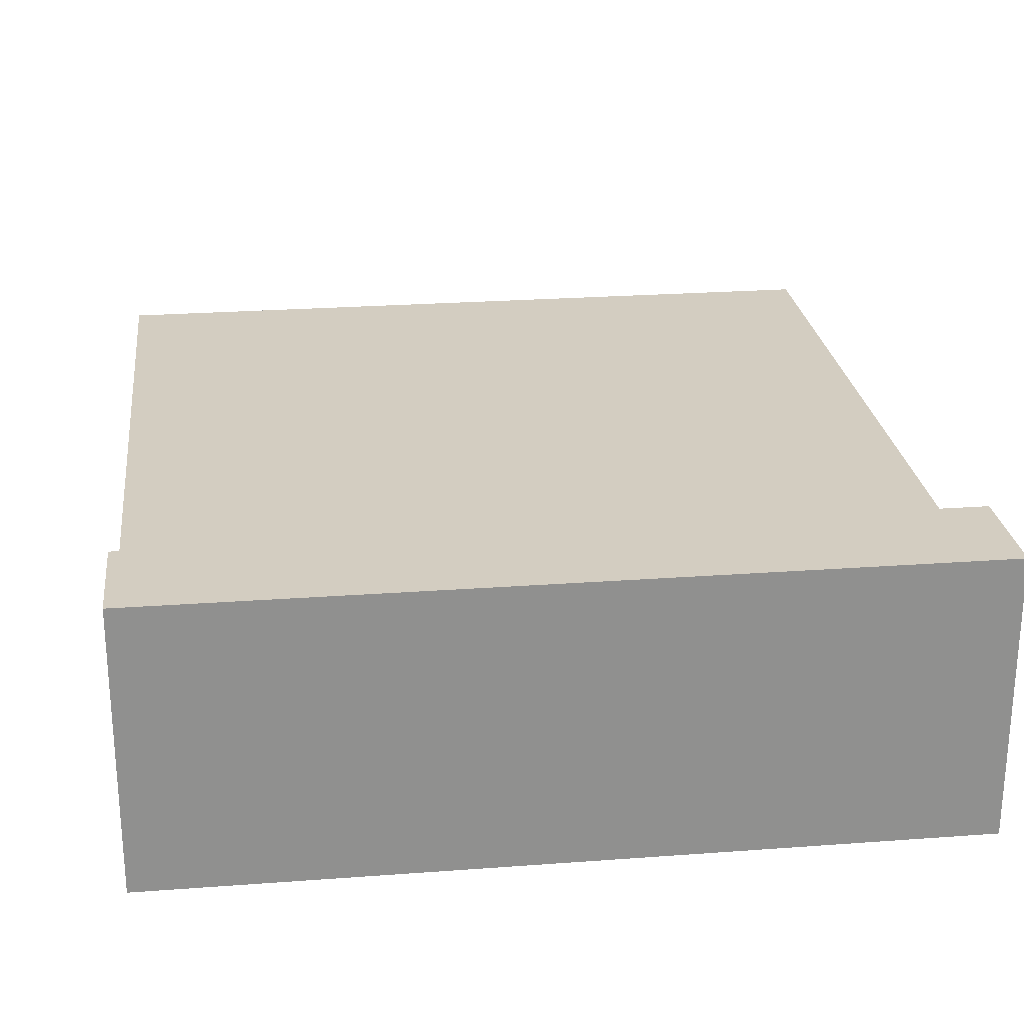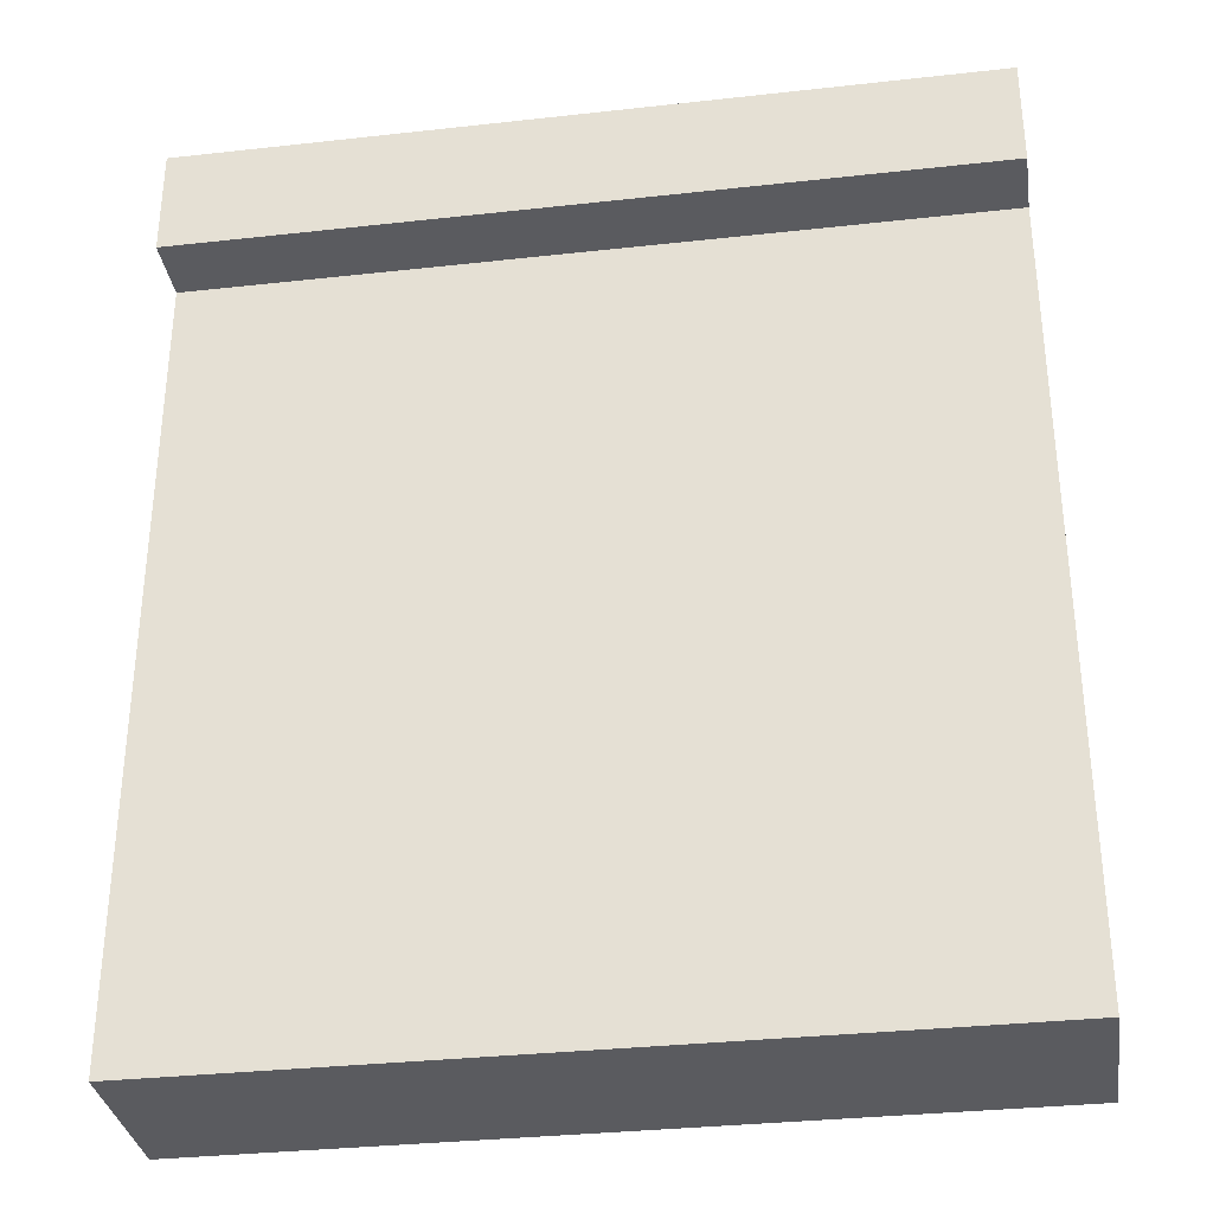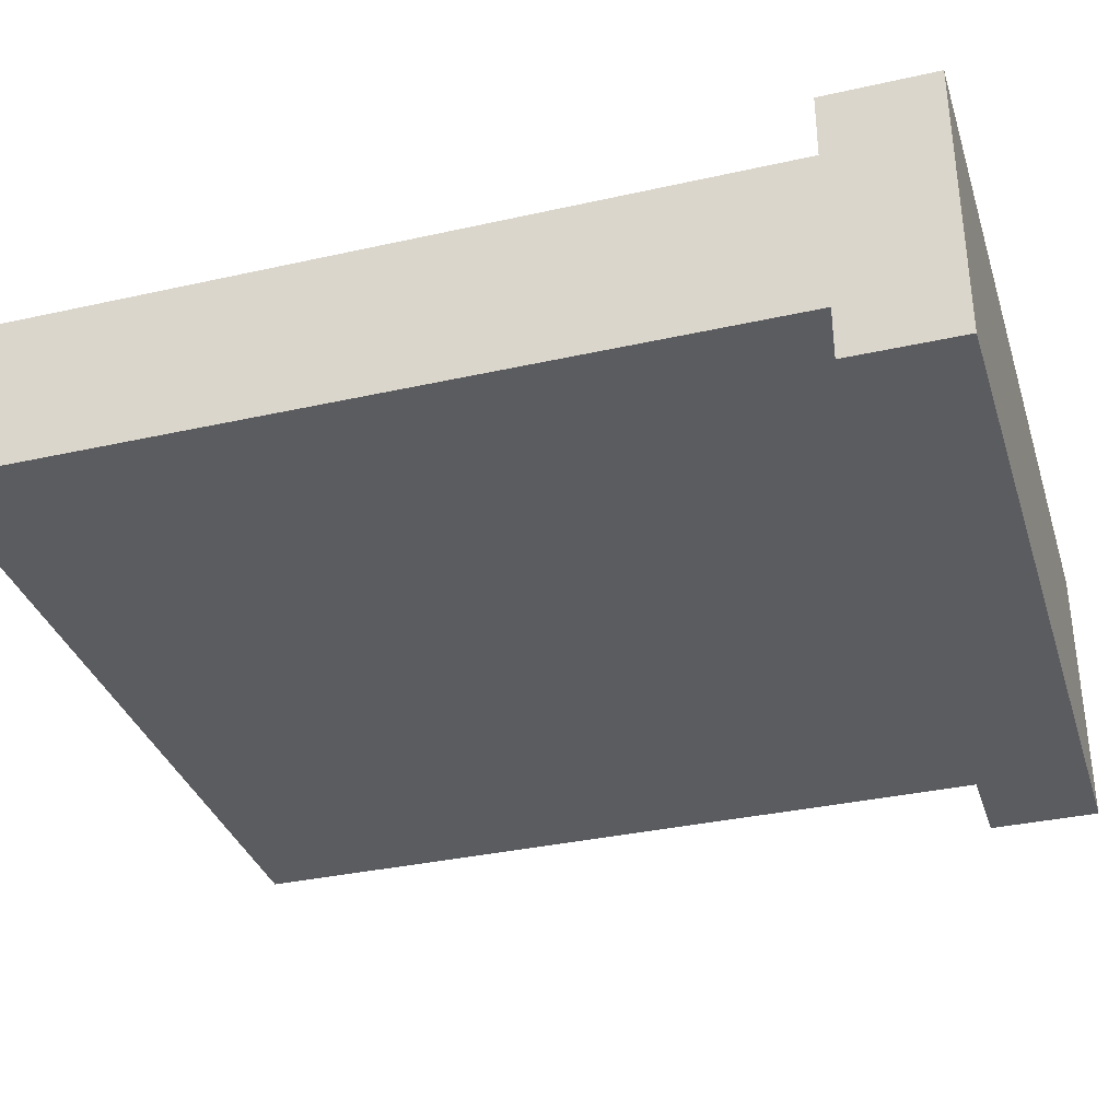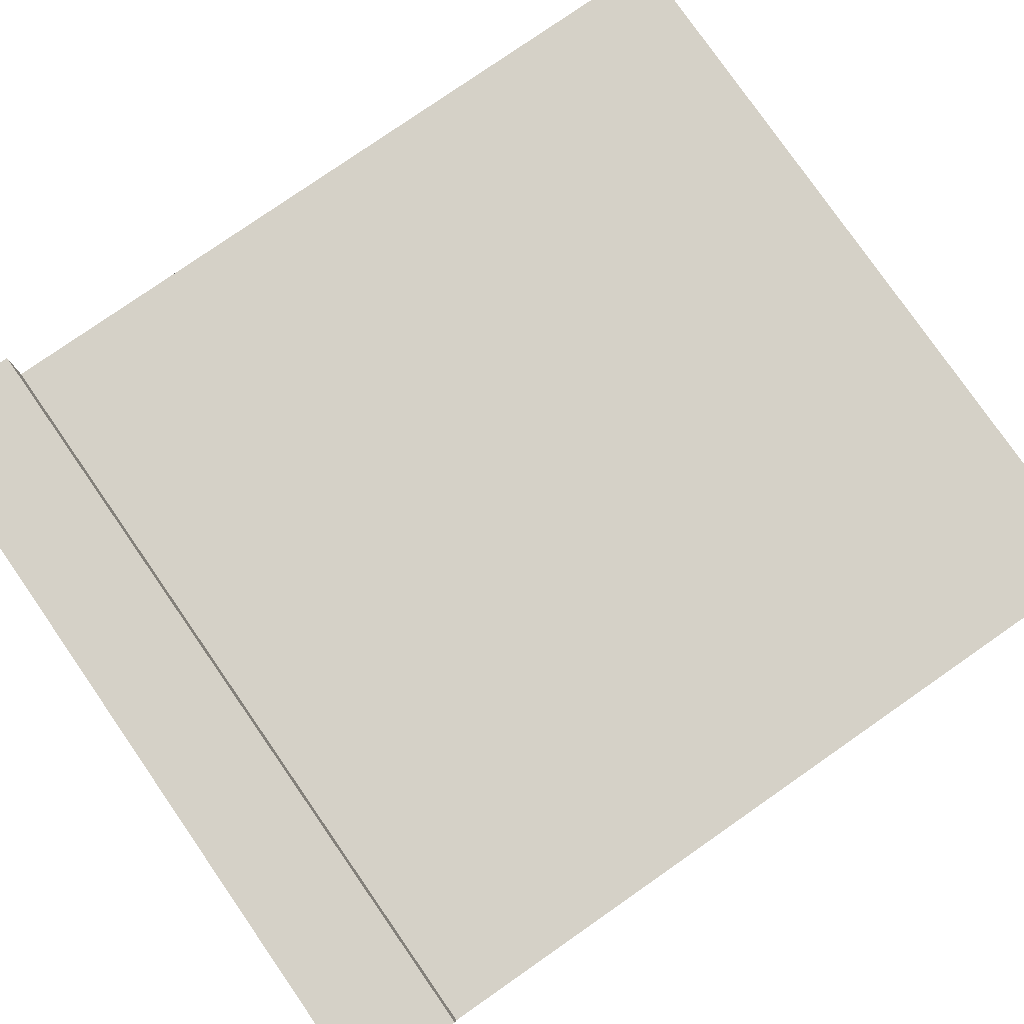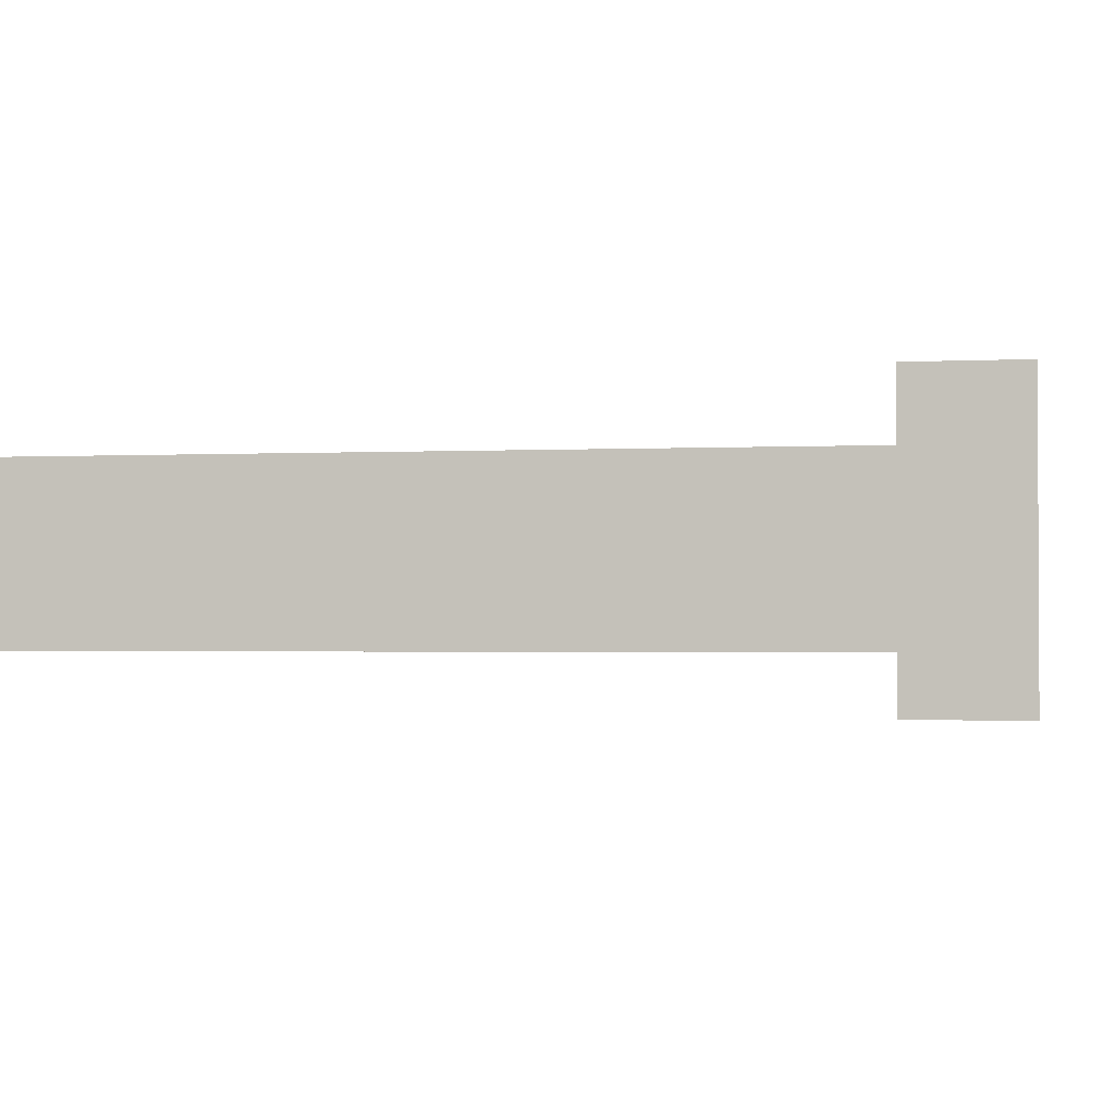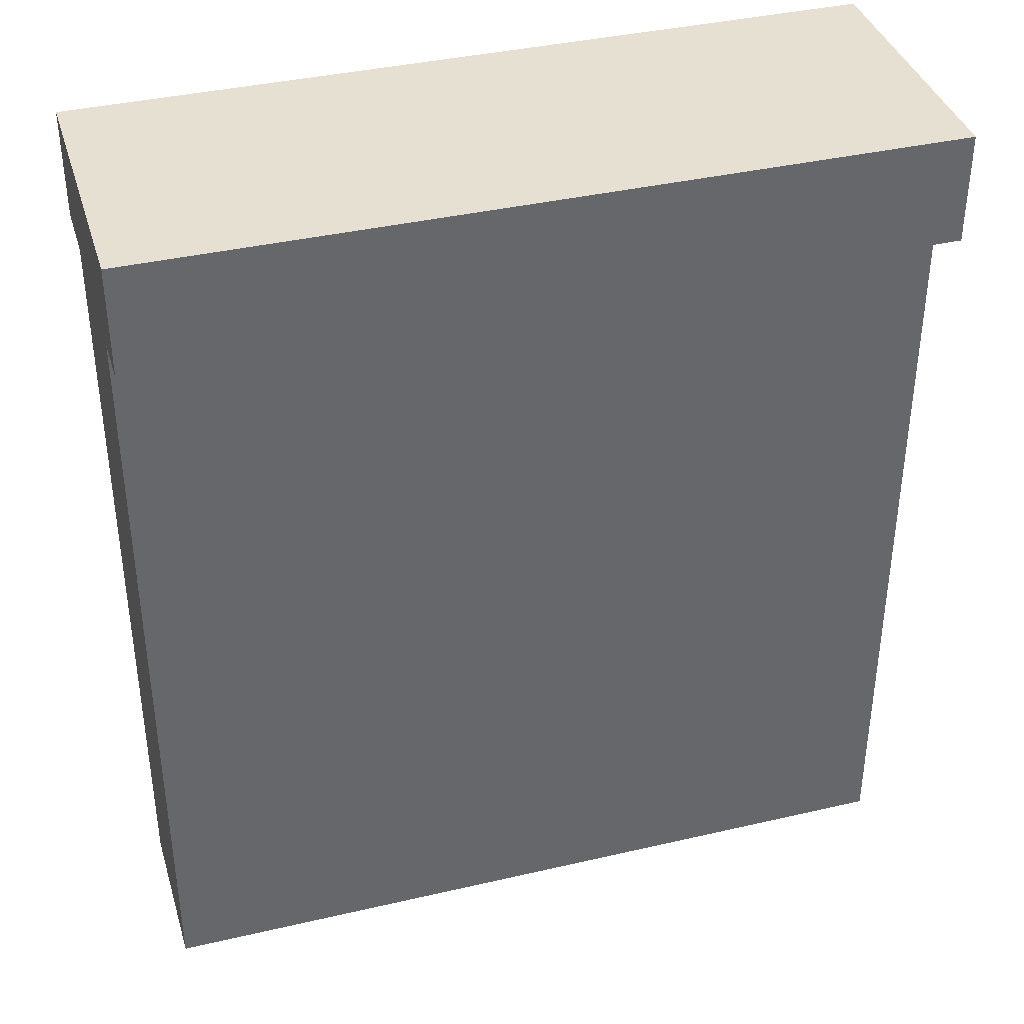
<metadata>
{"format":"obj","ext":"obj","renderer":"f3d","projection":"perspective","resolution":1024,"background":"white","views":[{"elev":24.8,"azim":173.1,"up":"+Z"},{"elev":-33.1,"azim":8.7,"up":"+Y"},{"elev":-34.5,"azim":106.8,"up":"+Z"},{"elev":79.2,"azim":-124.8,"up":"+Z"},{"elev":-1.7,"azim":100.2,"up":"+Z"},{"elev":38.3,"azim":163.6,"up":"+Y"}]}
</metadata>
<code>
g Mesh1 Group2 Group1 Model
v 0 -1.472e-13 -491
v 0 -1.472e-13 331
v 0 4000 331
v 0 4000 -491
f 1 2 3 4
v 863.2 -1.472e-13 -491
v 863.2 -1.472e-13 331
f 1 5 6 2
v 4000 -1.472e-13 -491
v 2818 -2.944e-13 -491
v 4000 4000 -491
f 7 8 5 1 4 9
v 2818 -1.472e-13 331
v 4000 -1.472e-13 331
f 10 8 7 11
f 5 8 10 6
v 4000 4000 331
f 2 6 10 11 12 3
f 11 7 9 12
f 4 3 12 9
v 0 4000 662
v 0 4552 662
v 0 4552 -757
v 0 4000 -757
f 4 3 13 14 15 16
v 4000 4000 662
f 3 12 17 13
v 4000 4000 -757
v 4000 4552 -757
v 4000 4552 662
f 12 9 18 19 20 17
f 9 4 16 18
f 18 16 15 19
f 15 14 20 19
f 13 17 20 14

</code>
